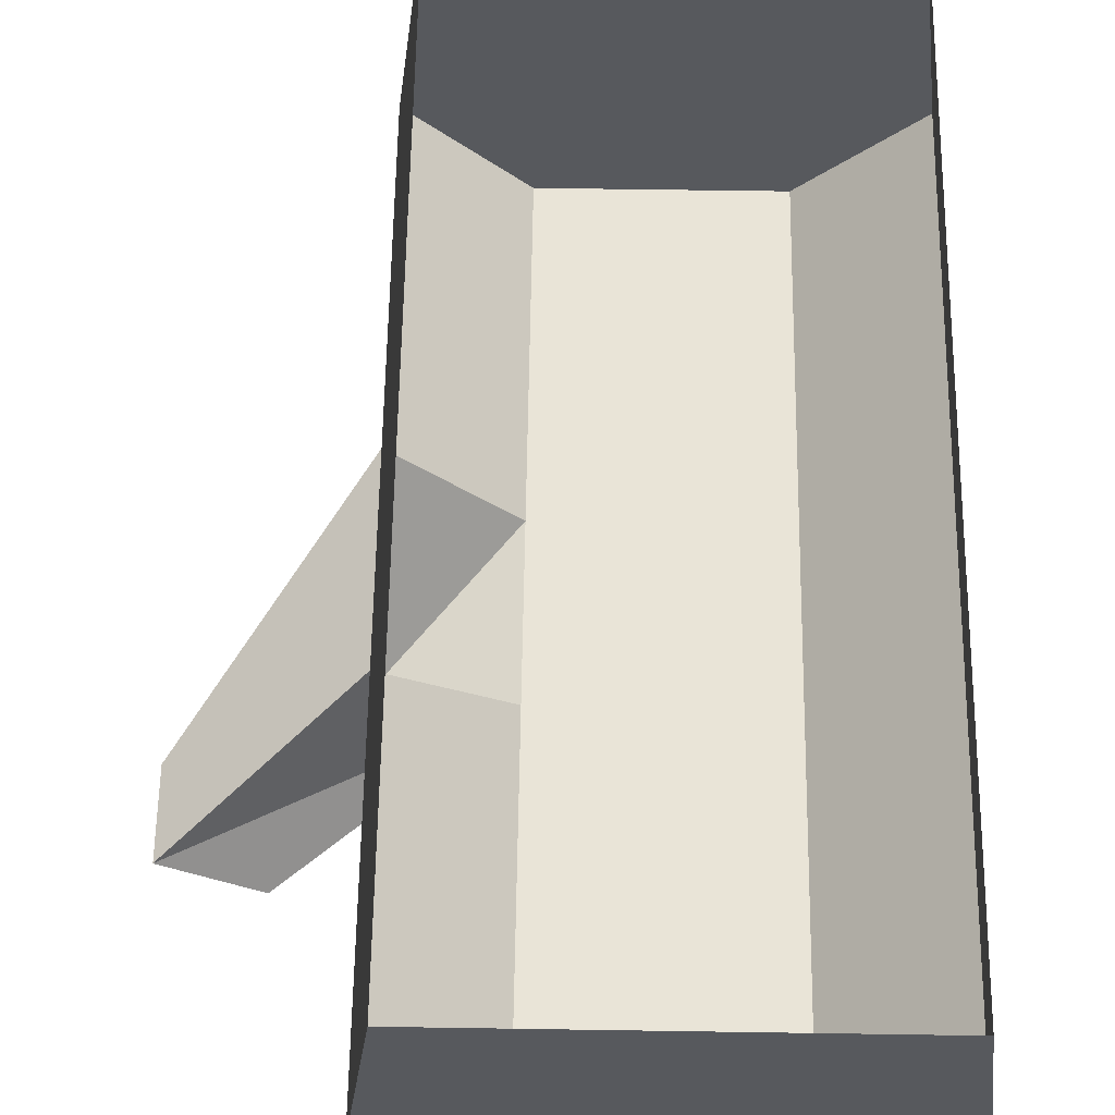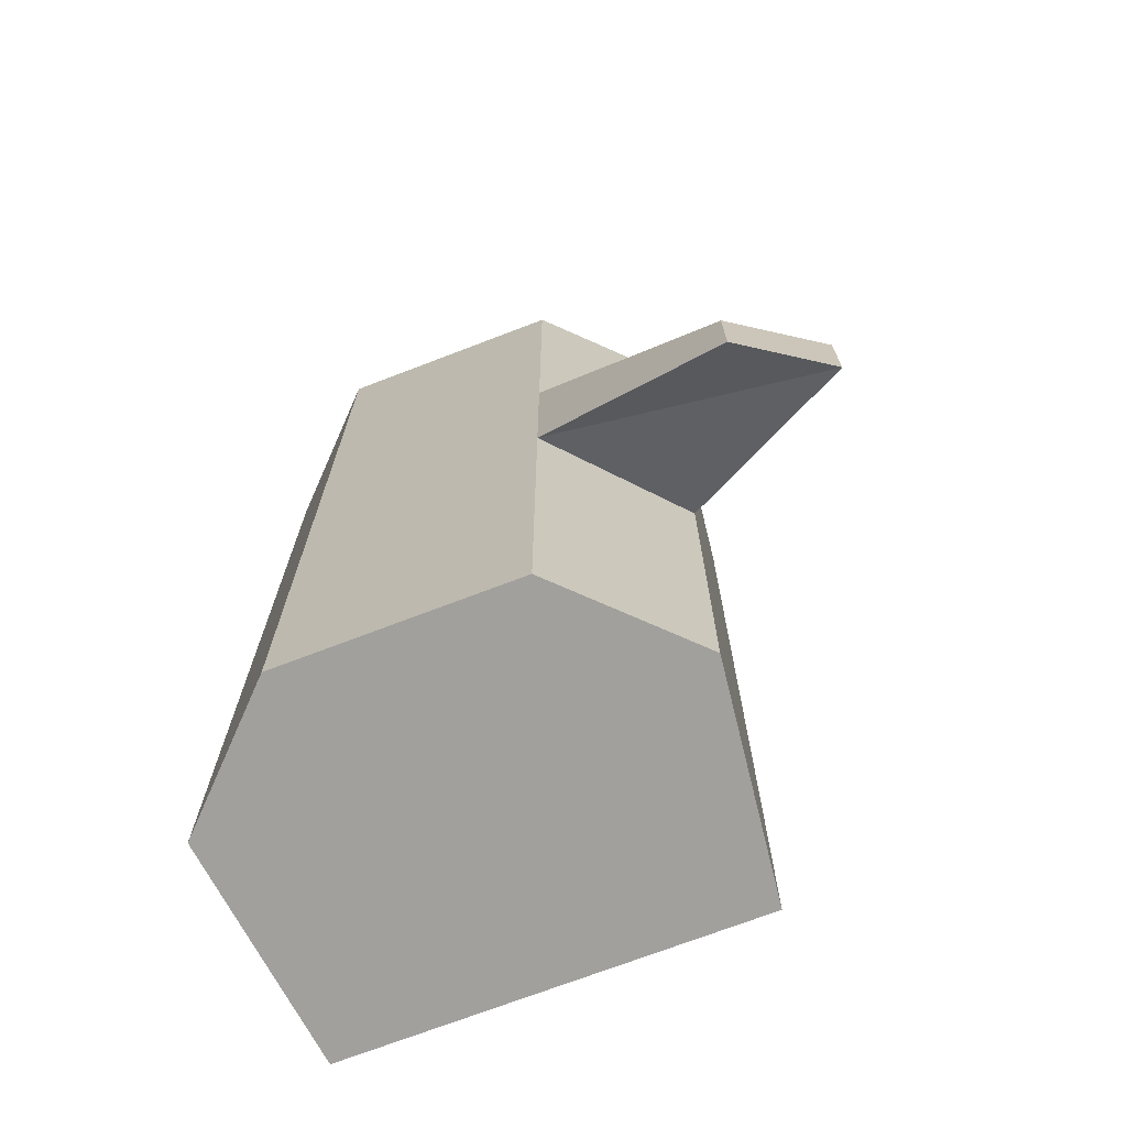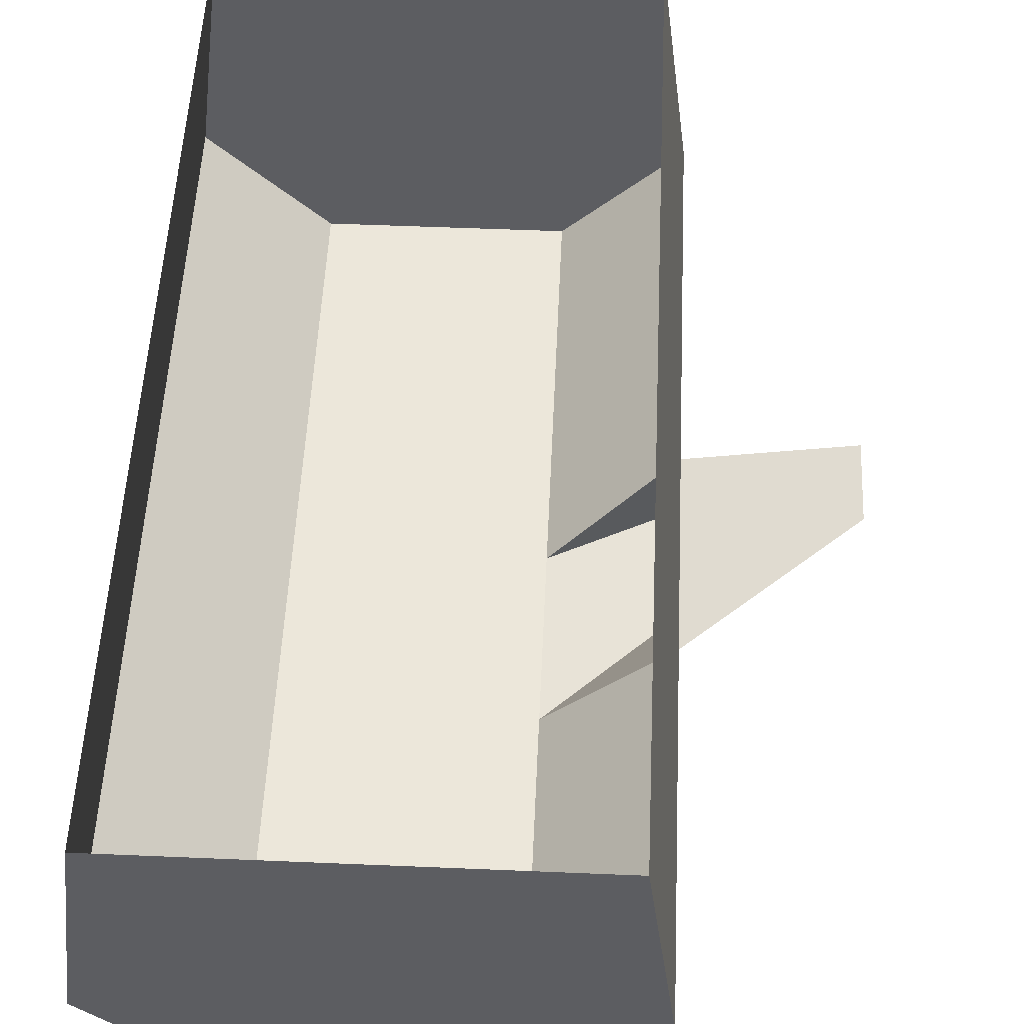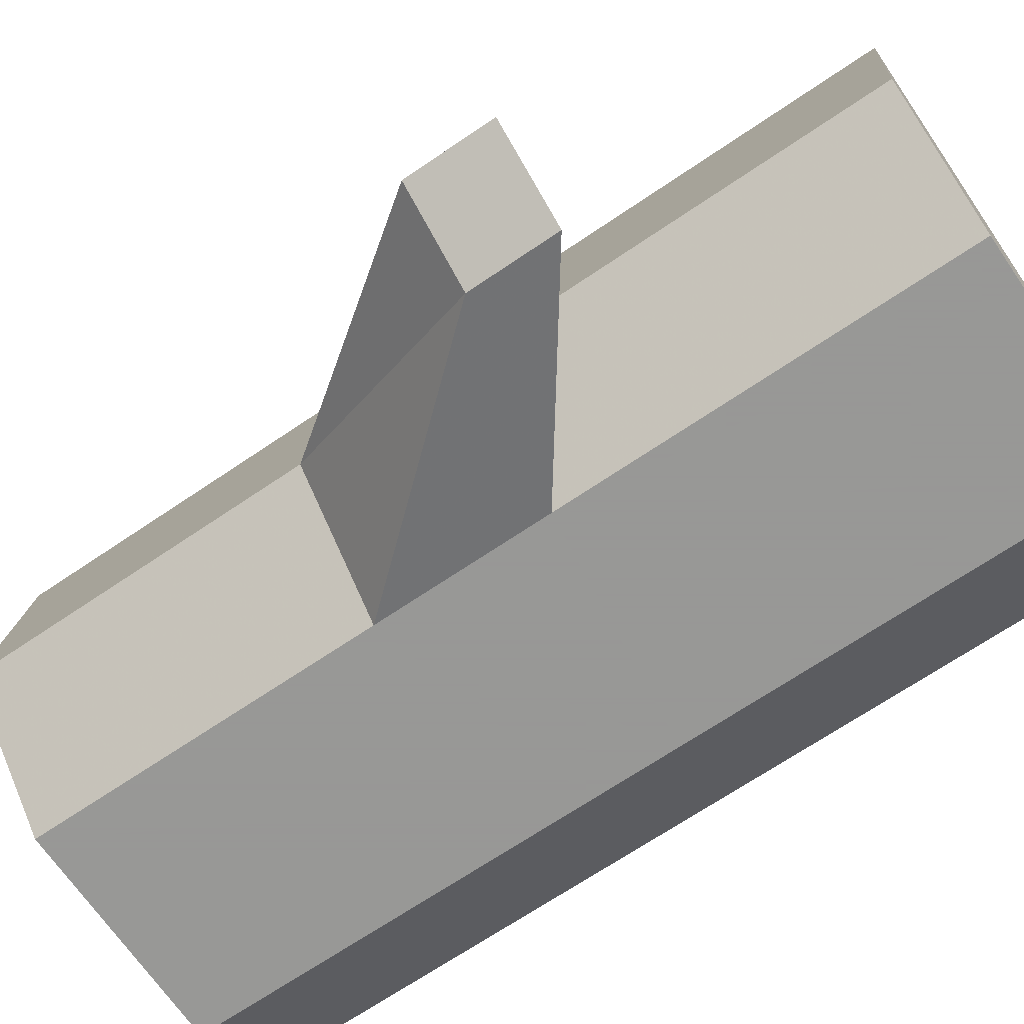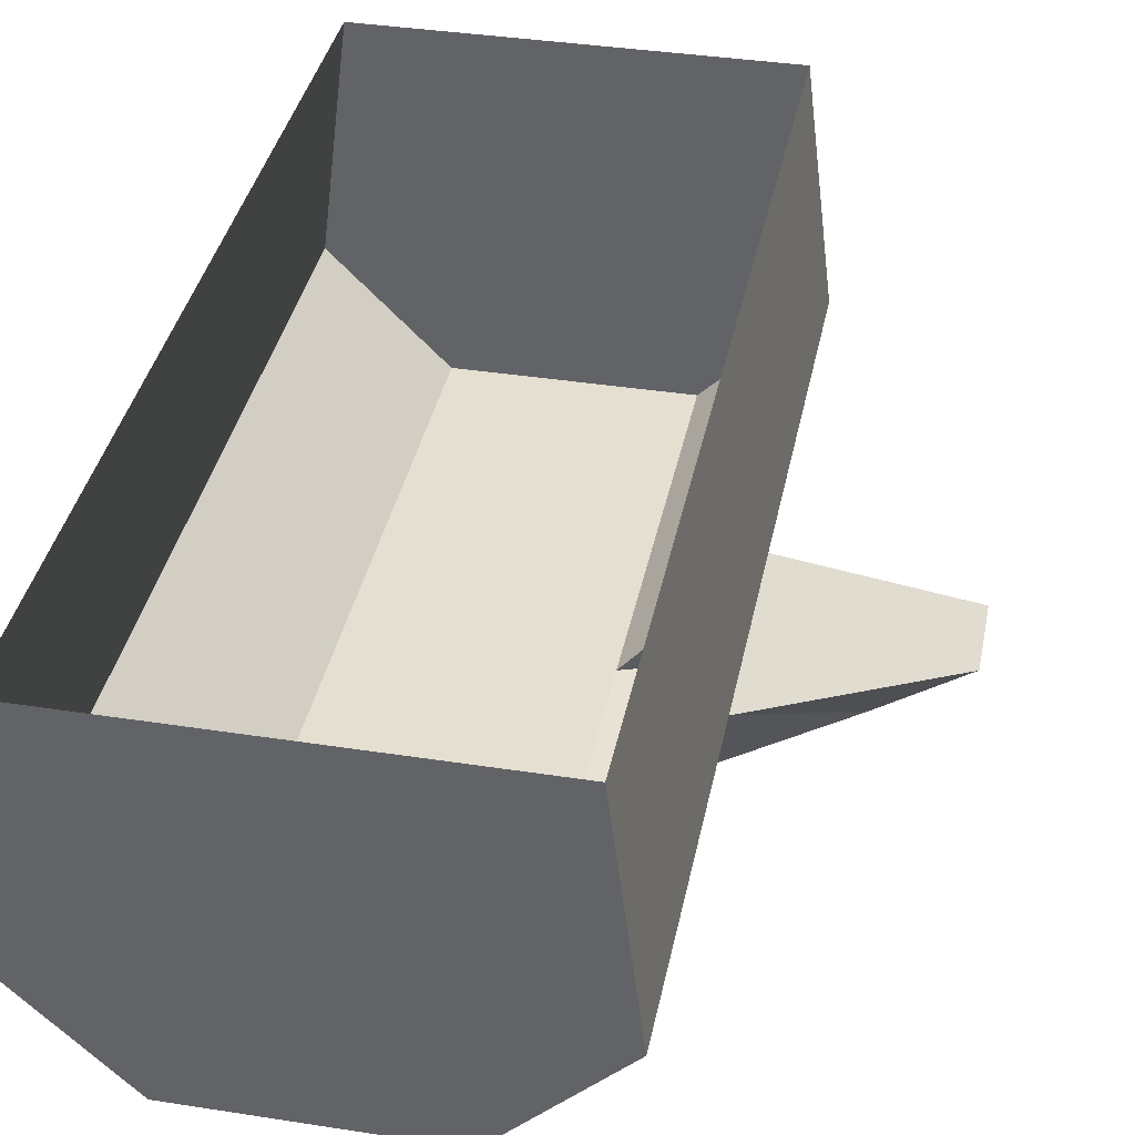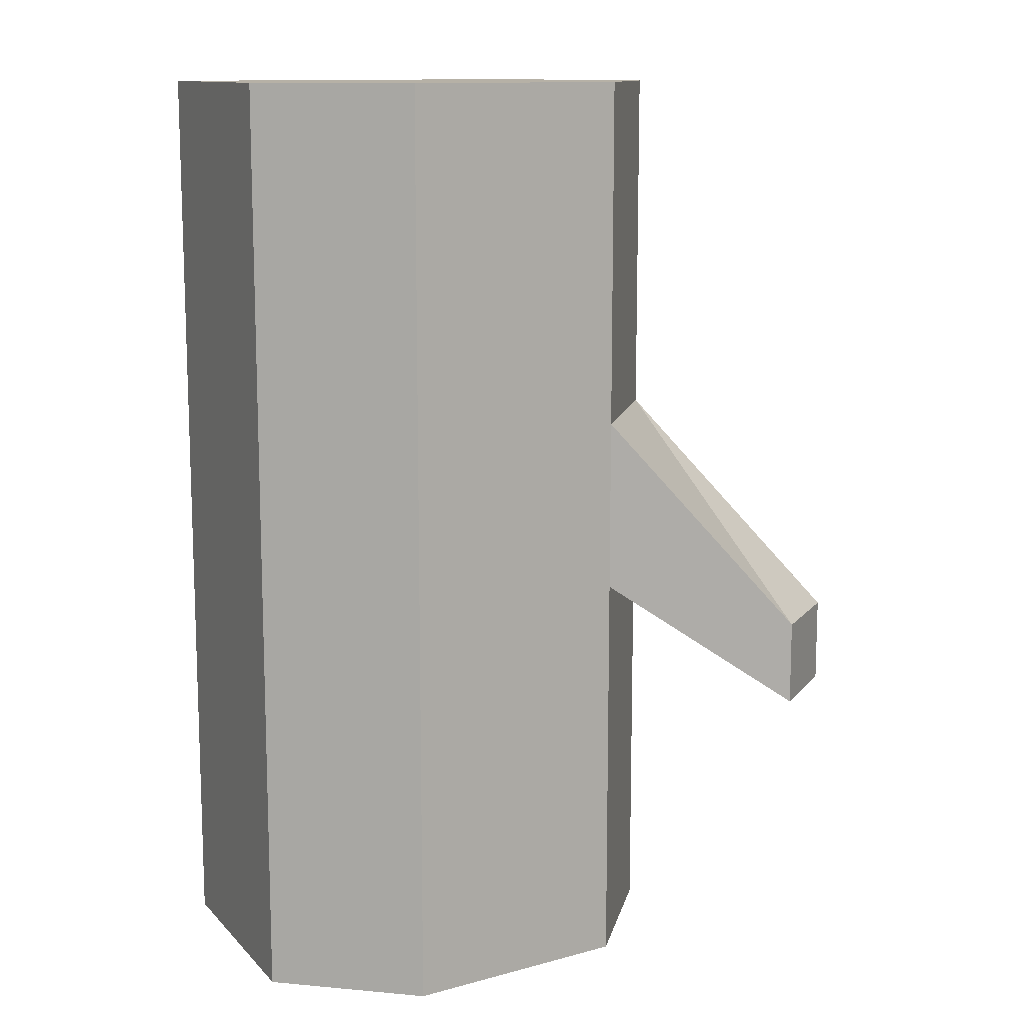
<metadata>
{"format":"obj","ext":"obj","renderer":"f3d","projection":"perspective","resolution":1024,"background":"white","views":[{"elev":60.8,"azim":-179.1,"up":"+Y"},{"elev":-71.6,"azim":21.0,"up":"+Z"},{"elev":52.9,"azim":2.6,"up":"+Y"},{"elev":-68.4,"azim":124.3,"up":"+Y"},{"elev":37.5,"azim":11.3,"up":"+Y"},{"elev":12.1,"azim":-32.8,"up":"+Z"}]}
</metadata>
<code>
v 0.09375 0.03125 0.5
v 0.2188 0.1562 0.5
v 0.1875 0.4062 0.5
v -0.25 0.4062 0.5
v -0.2812 0.1562 0.5
v -0.1562 0.03125 0.5
v -0.1562 0.03125 0.0625
v 0.09375 0.03125 0.125
v 0.2188 0.1562 0.125
v 0.2188 0.1562 -0.09375
v 0.1875 0.4062 -0.5
v 0.2188 0.1562 -0.5
v -0.1562 0.03125 -0.5
v -0.25 0.4062 -0.5
v -0.2812 0.1562 -0.5
v 0.09375 0.03125 -0.5
v 0.09375 0.03125 -0.0625
v -0.1562 0.03125 -0.03125
v 0.3125 -0.03125 -0.2188
v 0.3125 -0.03125 -0.125
v 0.4062 0.03125 -0.125
v 0.4062 0.03125 -0.2188
v -0.3125 -0.0625 0.5
v 0.25 -0.0625 0.5
v -0.3125 0.5 0.5
v -0.3125 0.5 -0.5
v 0.25 0.5 -0.5
v -0.3125 -0.0625 -0.5
v 0.09375 0.03125 0.5
v 0.09375 0.03125 0.5
f 1 2 3
f 1 3 4
f 1 4 5
f 1 5 6
f 11 12 13
f 11 13 14
f 14 13 15
f 13 12 16
f 1 6 7
f 1 7 8
f 1 8 9
f 1 9 2
f 2 9 3
f 3 9 10
f 3 10 11
f 11 10 12
f 14 15 5
f 14 5 4
f 13 16 17
f 13 17 18
f 13 18 15
f 15 18 7
f 15 7 5
f 5 7 6
f 8 17 19
f 8 19 20
f 8 20 9
f 9 20 21
f 9 21 10
f 10 21 22
f 10 22 17
f 10 17 12
f 12 17 16
f 17 22 19
f 19 22 20
f 20 22 21
f 18 17 8
f 18 8 7

</code>
